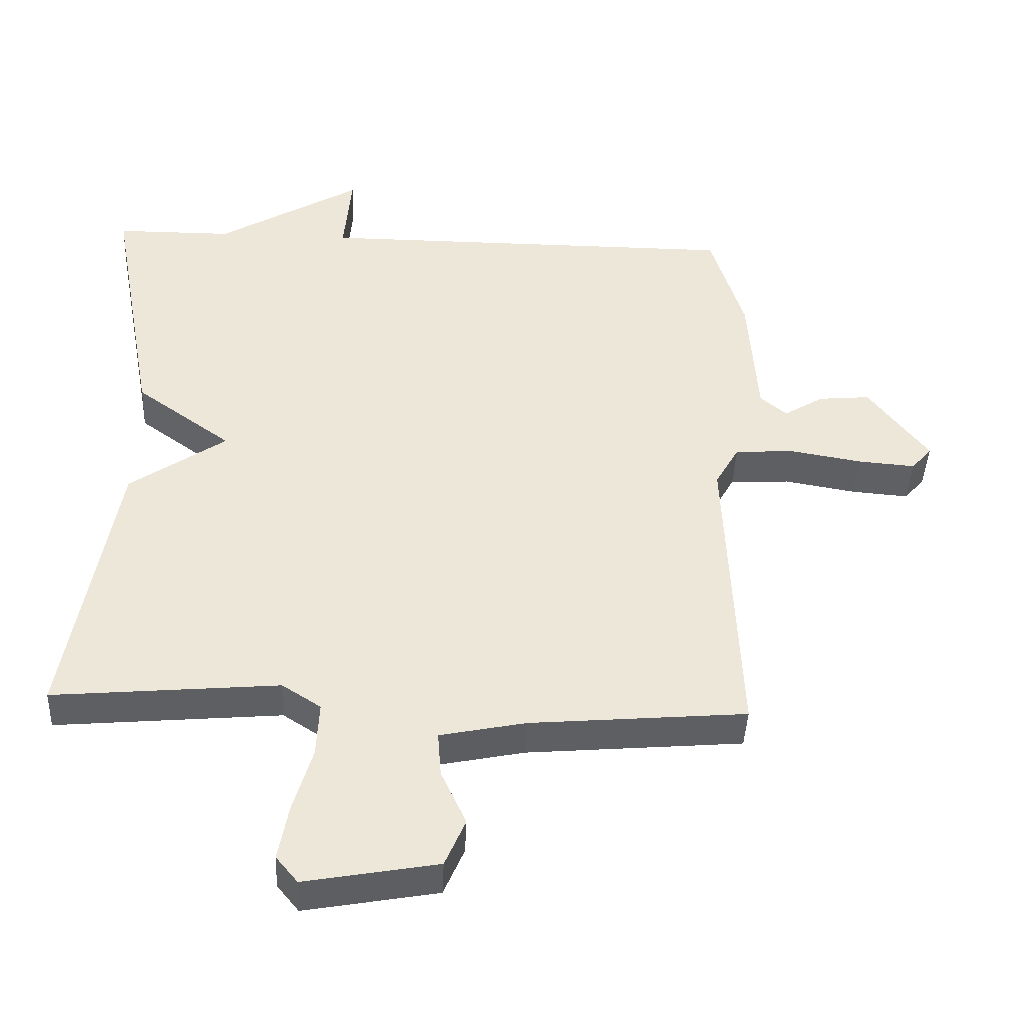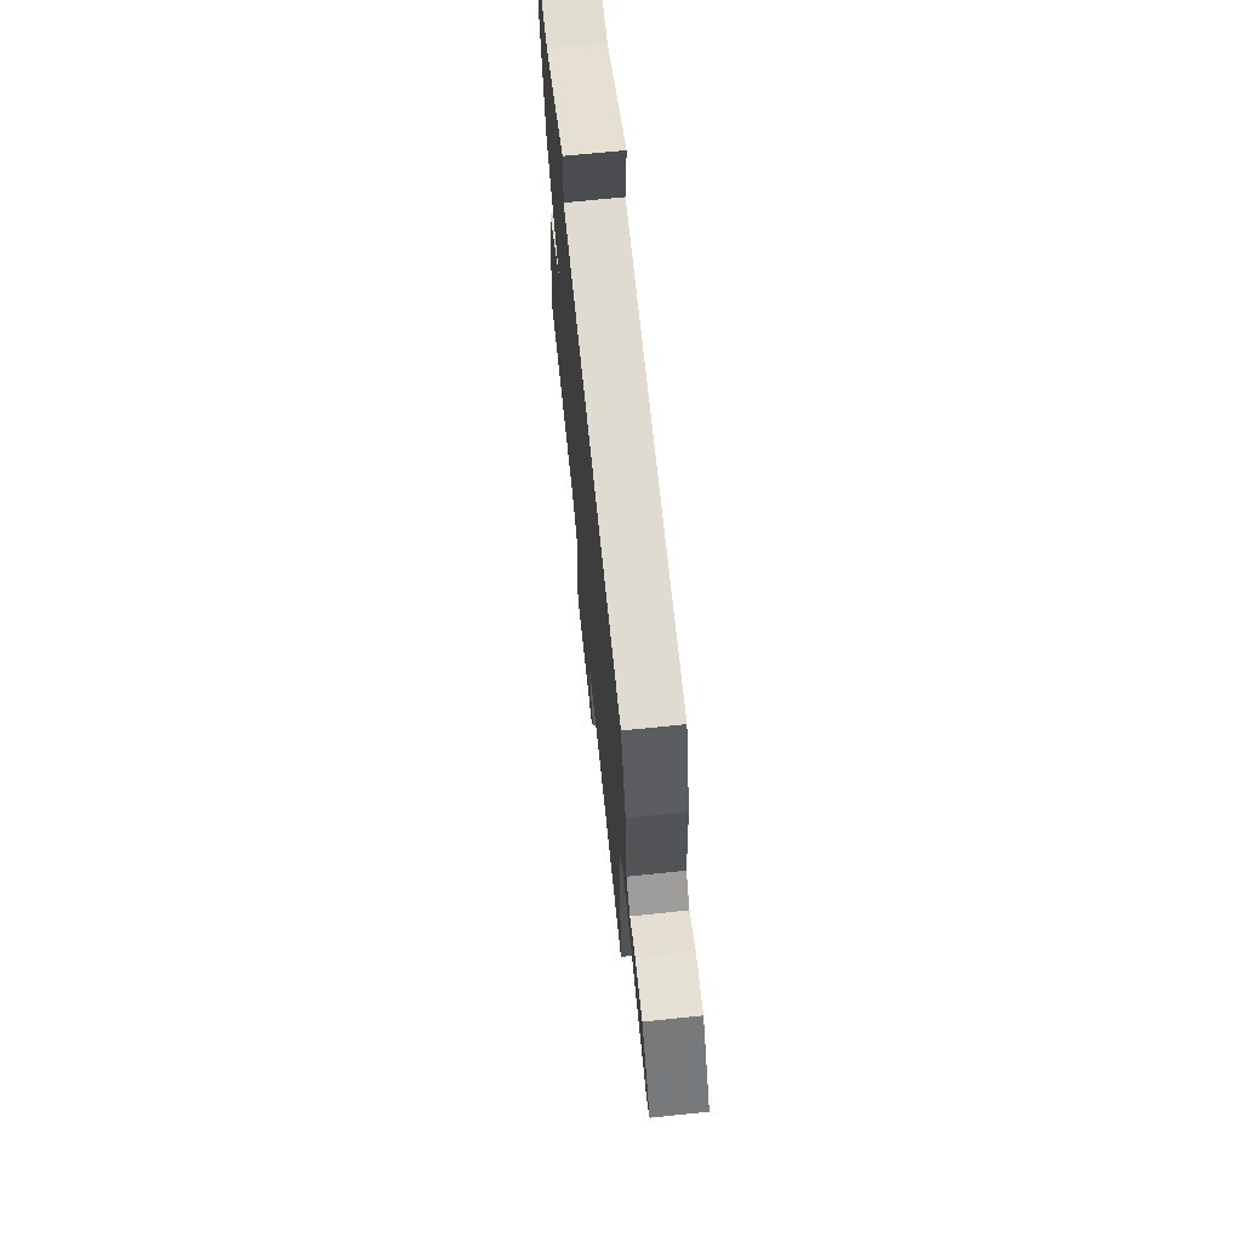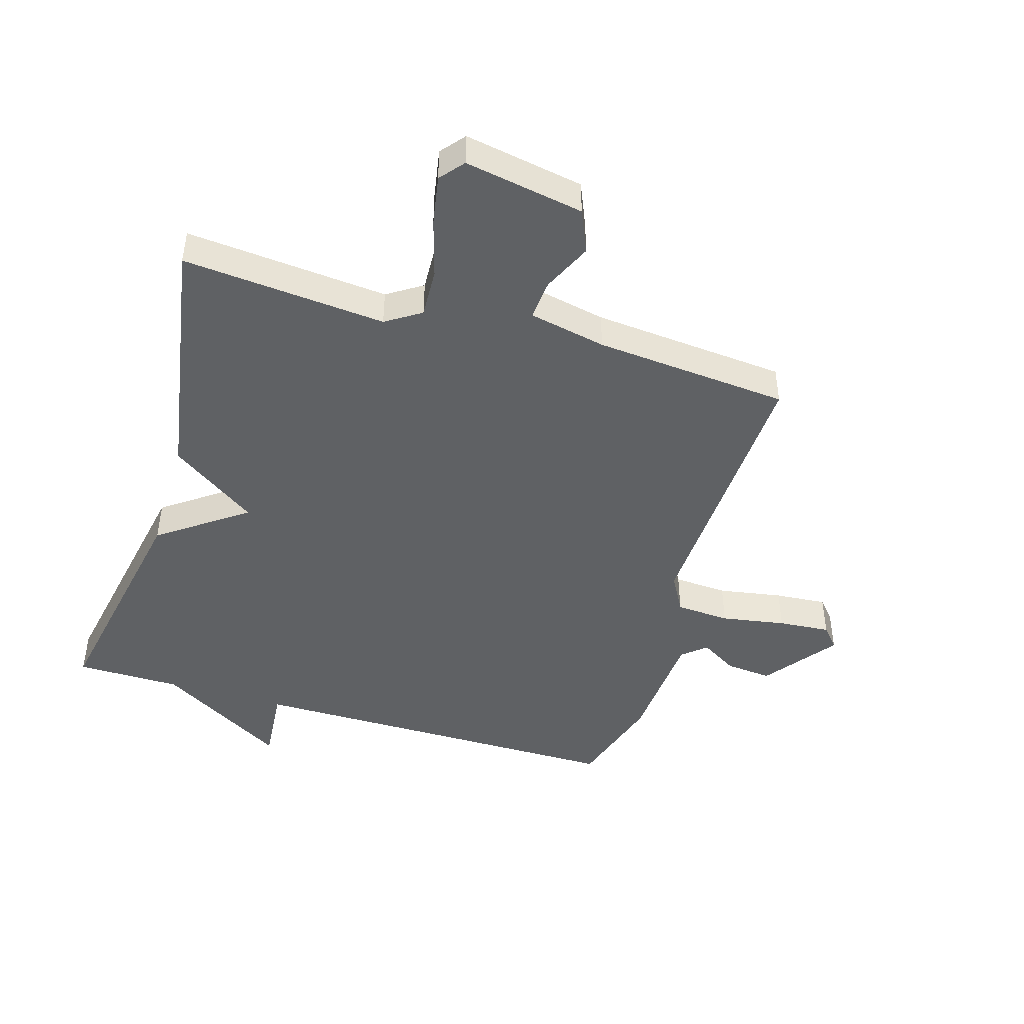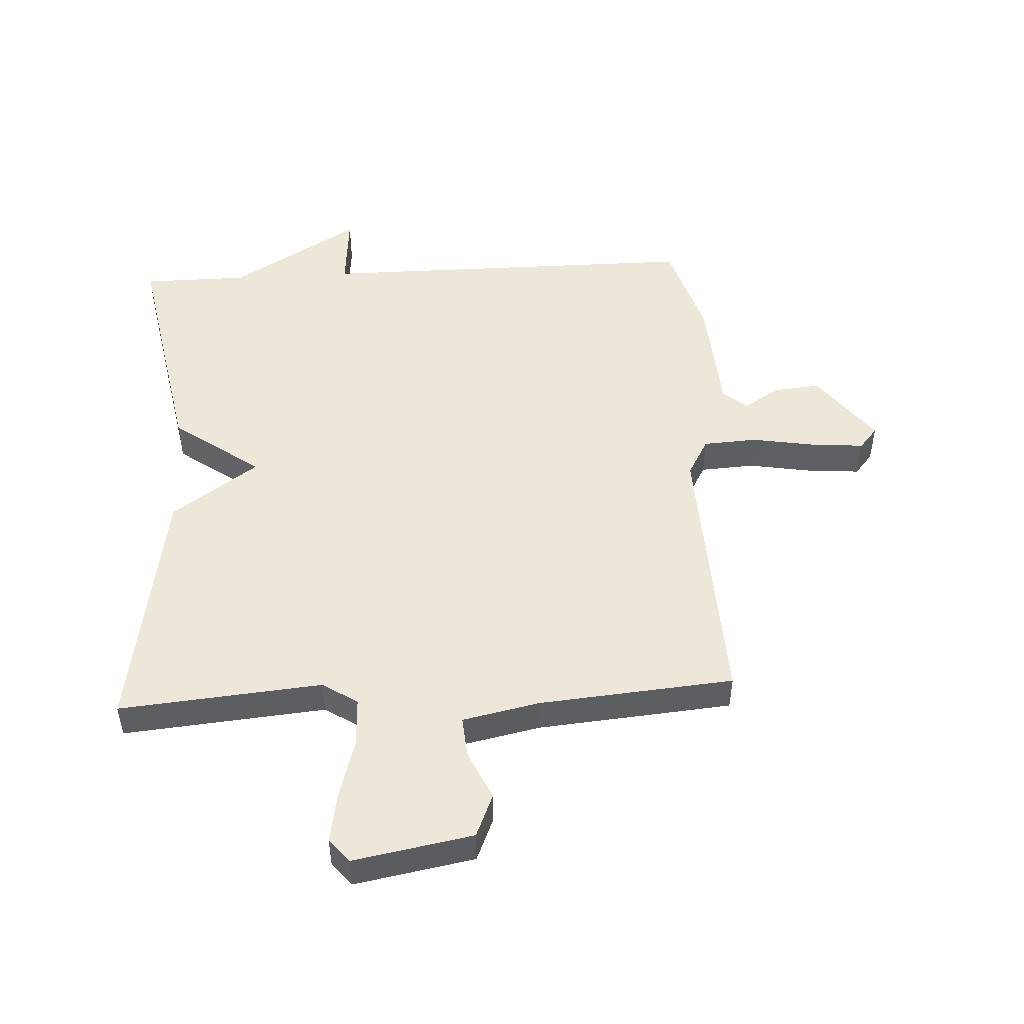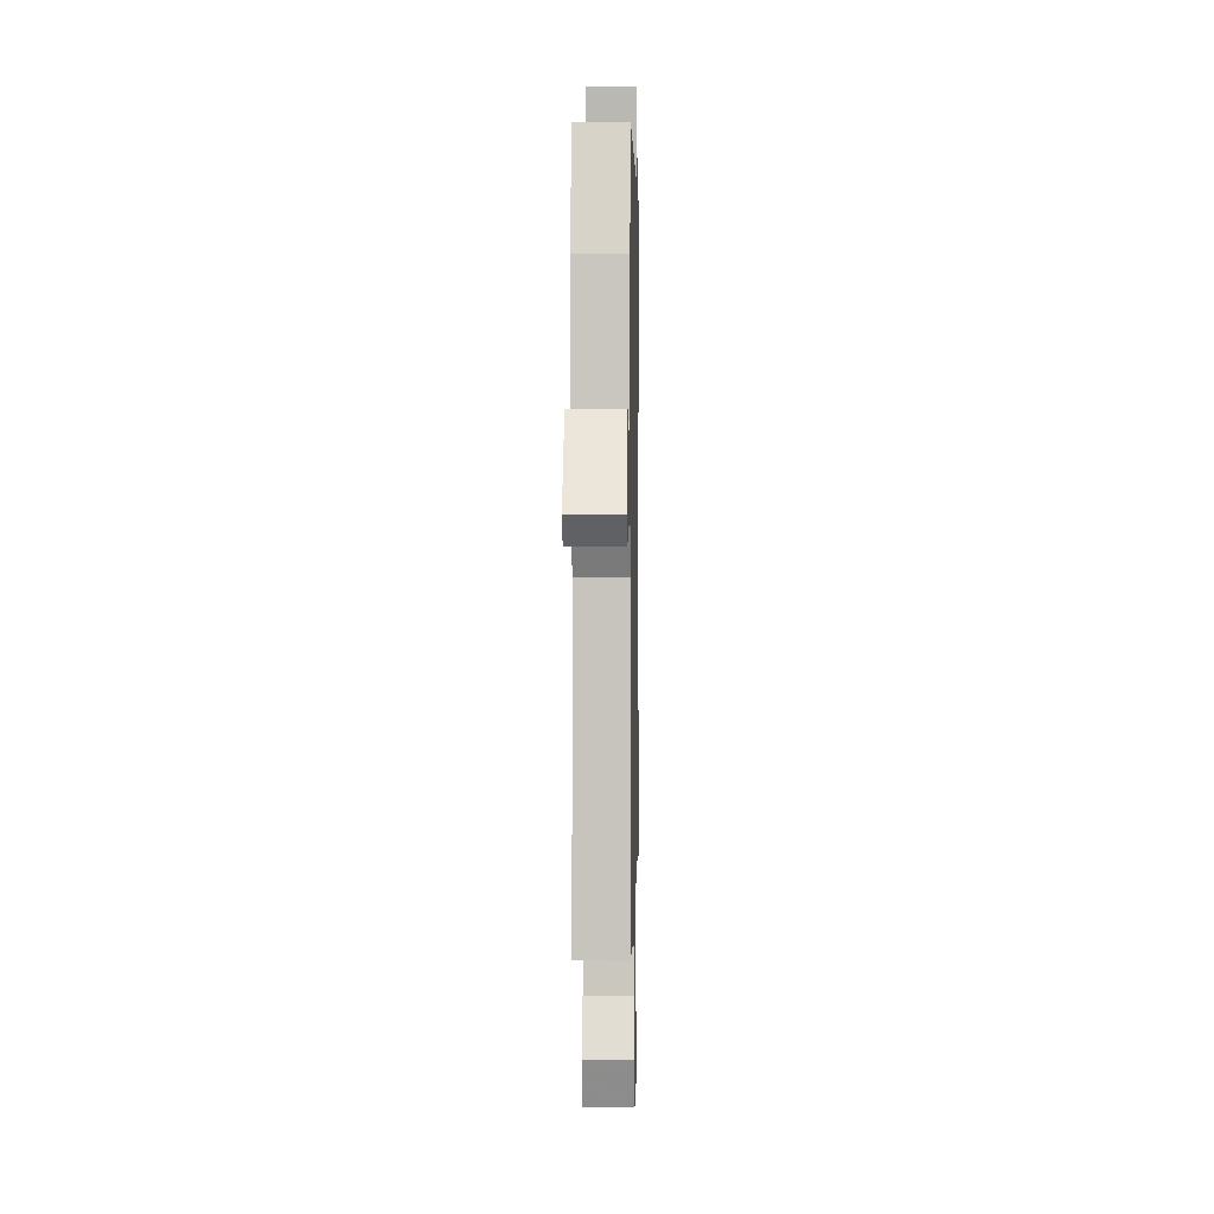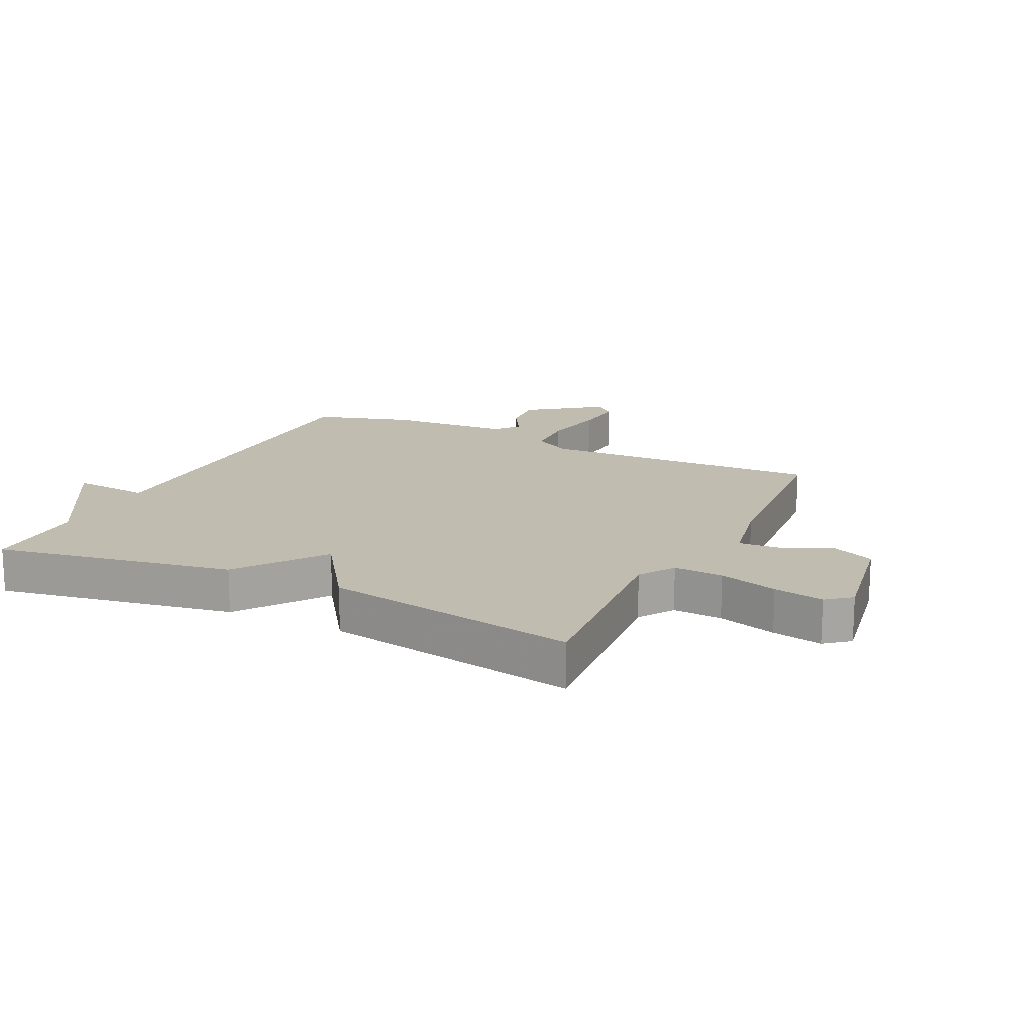
<metadata>
{"format":"obj","ext":"obj","renderer":"f3d","projection":"perspective","resolution":1024,"background":"white","views":[{"elev":-42.5,"azim":177.5,"up":"+Z"},{"elev":69.8,"azim":-95.9,"up":"+Z"},{"elev":-45.5,"azim":163.2,"up":"+Y"},{"elev":49.6,"azim":176.8,"up":"+Y"},{"elev":2.3,"azim":-88.8,"up":"+Z"},{"elev":16.3,"azim":116.2,"up":"+Y"}]}
</metadata>
<code>
v -0.5 0.07 -0.5
v -0.481 0.07 -0.04
v -0.516 0.07 0.022
v -0.604 0.07 0.027
v -0.709 0.07 0.009
v -0.794 0.07 0.002
v -0.824 0.07 0.037
v -0.736 0.07 0.154
v -0.66 0.07 0.147
v -0.601 0.07 0.111
v -0.562 0.07 0.144
v -0.549 0.07 0.34
v -0.5 0.07 0.5
v 0.128 0.07 0.501
v 0.117 0.07 0.627
v 0.328 0.07 0.501
v 0.5 0.07 0.5
v 0.429 0.07 0.114
v 0.288 0.07 0.012
v 0.429 0.07 -0.086
v 0.5 0.07 -0.5
v 0.169 0.07 -0.471
v 0.112 0.07 -0.508
v 0.116 0.07 -0.589
v 0.144 0.07 -0.684
v 0.159 0.07 -0.766
v 0.127 0.07 -0.805
v -0.068 0.07 -0.77
v -0.098 0.07 -0.7
v -0.061 0.07 -0.619
v -0.056 0.07 -0.553
v -0.182 0.07 -0.527
v -0.5 0 -0.5
v -0.481 0 -0.04
v -0.516 0 0.022
v -0.604 0 0.027
v -0.709 0 0.009
v -0.794 0 0.002
v -0.824 0 0.037
v -0.736 0 0.154
v -0.66 0 0.147
v -0.601 0 0.111
v -0.562 0 0.144
v -0.549 0 0.34
v -0.5 0 0.5
v 0.128 0 0.501
v 0.117 0 0.627
v 0.328 0 0.501
v 0.5 0 0.5
v 0.429 0 0.114
v 0.288 0 0.012
v 0.429 0 -0.086
v 0.5 0 -0.5
v 0.169 0 -0.471
v 0.112 0 -0.508
v 0.116 0 -0.589
v 0.144 0 -0.684
v 0.159 0 -0.766
v 0.127 0 -0.805
v -0.068 0 -0.77
v -0.098 0 -0.7
v -0.061 0 -0.619
v -0.056 0 -0.553
v -0.182 0 -0.527
f 28 29 30
f 27 28 30
f 26 27 30
f 25 26 30
f 24 25 30
f 23 24 30 31
f 22 23 31 32
f 19 20 21 22
f 16 17 18 19
f 14 15 16 19
f 19 22 32
f 14 19 32
f 13 14 32
f 12 13 32
f 11 12 32
f 8 9 10
f 7 8 10
f 6 7 10
f 5 6 10
f 4 5 10
f 3 4 10 11
f 2 3 11 32
f 1 2 32
f 62 61 60
f 62 60 59
f 62 59 58
f 62 58 57
f 62 57 56
f 63 62 56 55
f 64 63 55 54
f 54 53 52 51
f 51 50 49 48
f 51 48 47 46
f 64 54 51
f 64 51 46
f 64 46 45
f 64 45 44
f 64 44 43
f 42 41 40
f 42 40 39
f 42 39 38
f 42 38 37
f 42 37 36
f 43 42 36 35
f 64 43 35 34
f 64 34 33
f 1 33 34 2
f 2 34 35 3
f 3 35 36 4
f 4 36 37 5
f 5 37 38 6
f 6 38 39 7
f 7 39 40 8
f 8 40 41 9
f 9 41 42 10
f 10 42 43 11
f 11 43 44 12
f 12 44 45 13
f 13 45 46 14
f 14 46 47 15
f 15 47 48 16
f 16 48 49 17
f 17 49 50 18
f 18 50 51 19
f 19 51 52 20
f 20 52 53 21
f 21 53 54 22
f 22 54 55 23
f 23 55 56 24
f 24 56 57 25
f 25 57 58 26
f 26 58 59 27
f 27 59 60 28
f 28 60 61 29
f 29 61 62 30
f 30 62 63 31
f 31 63 64 32
f 32 64 33 1

</code>
